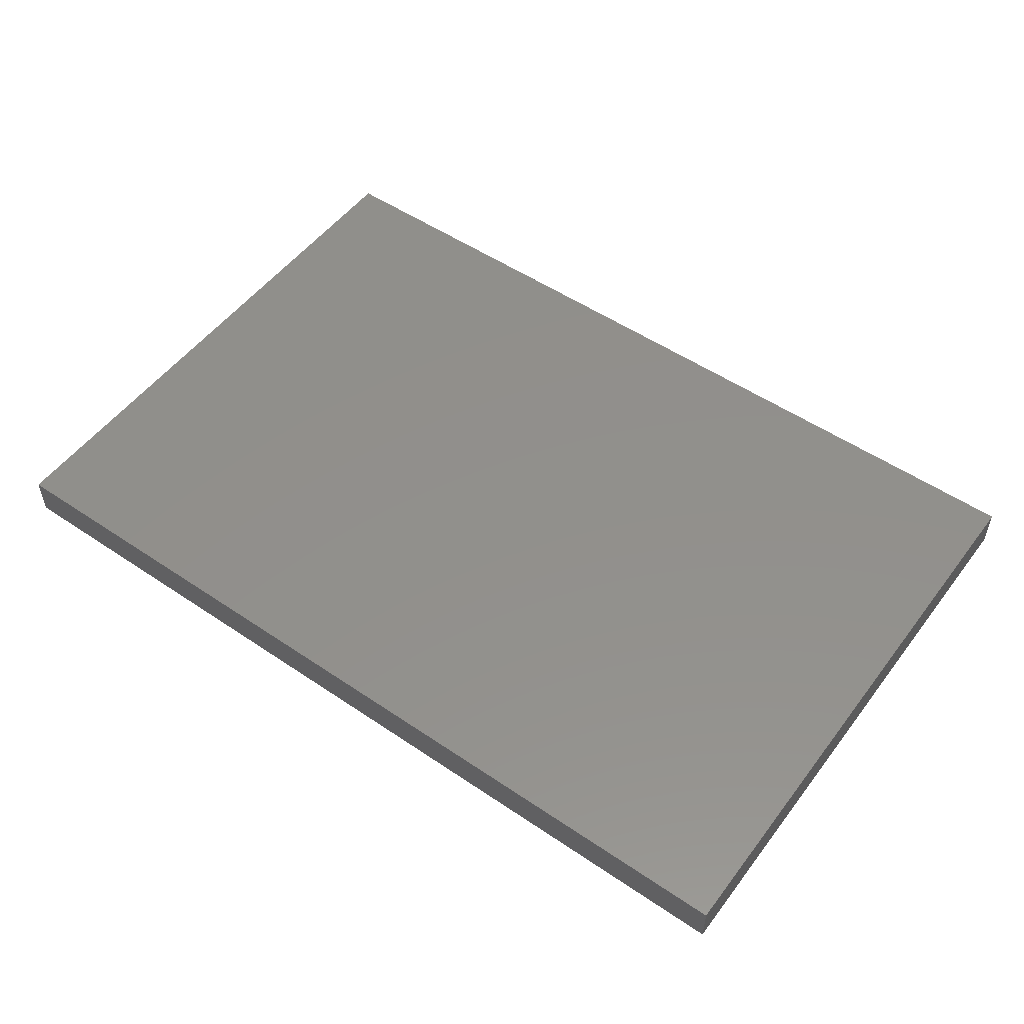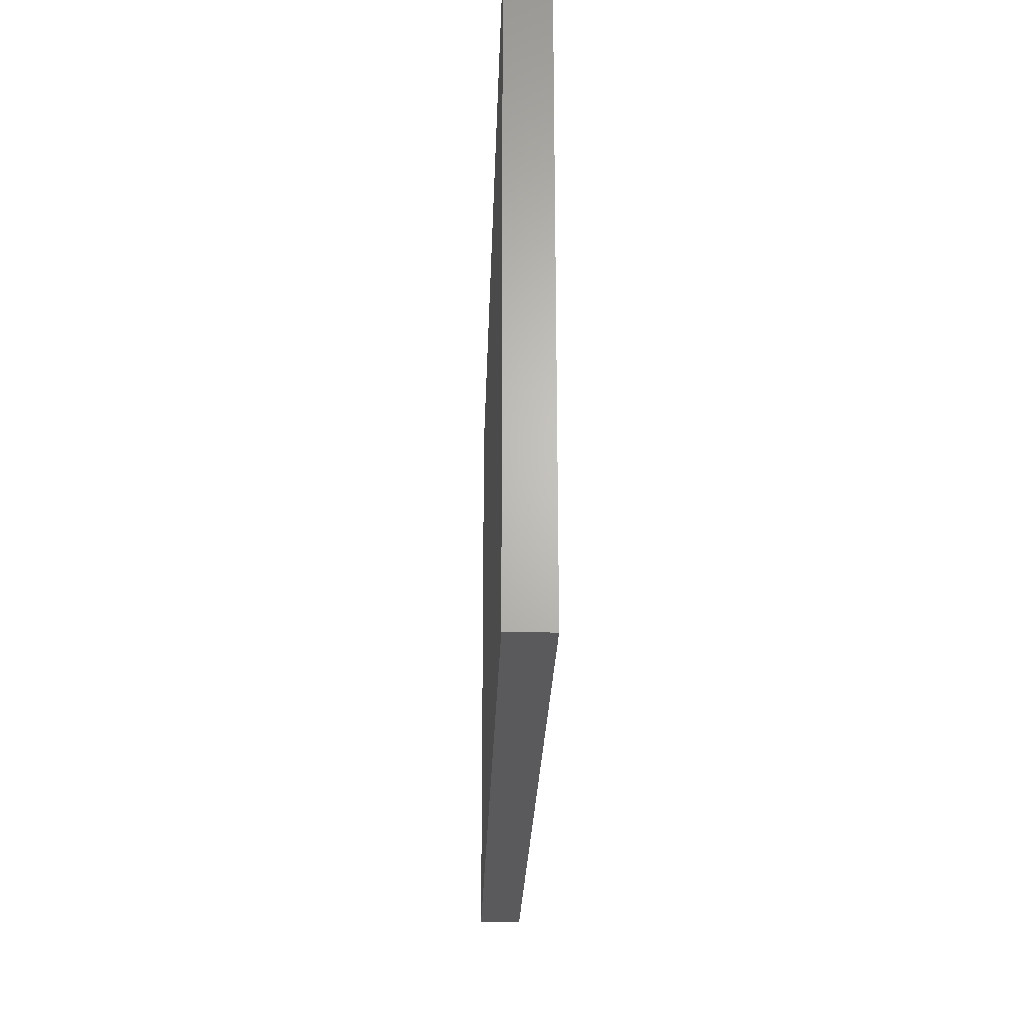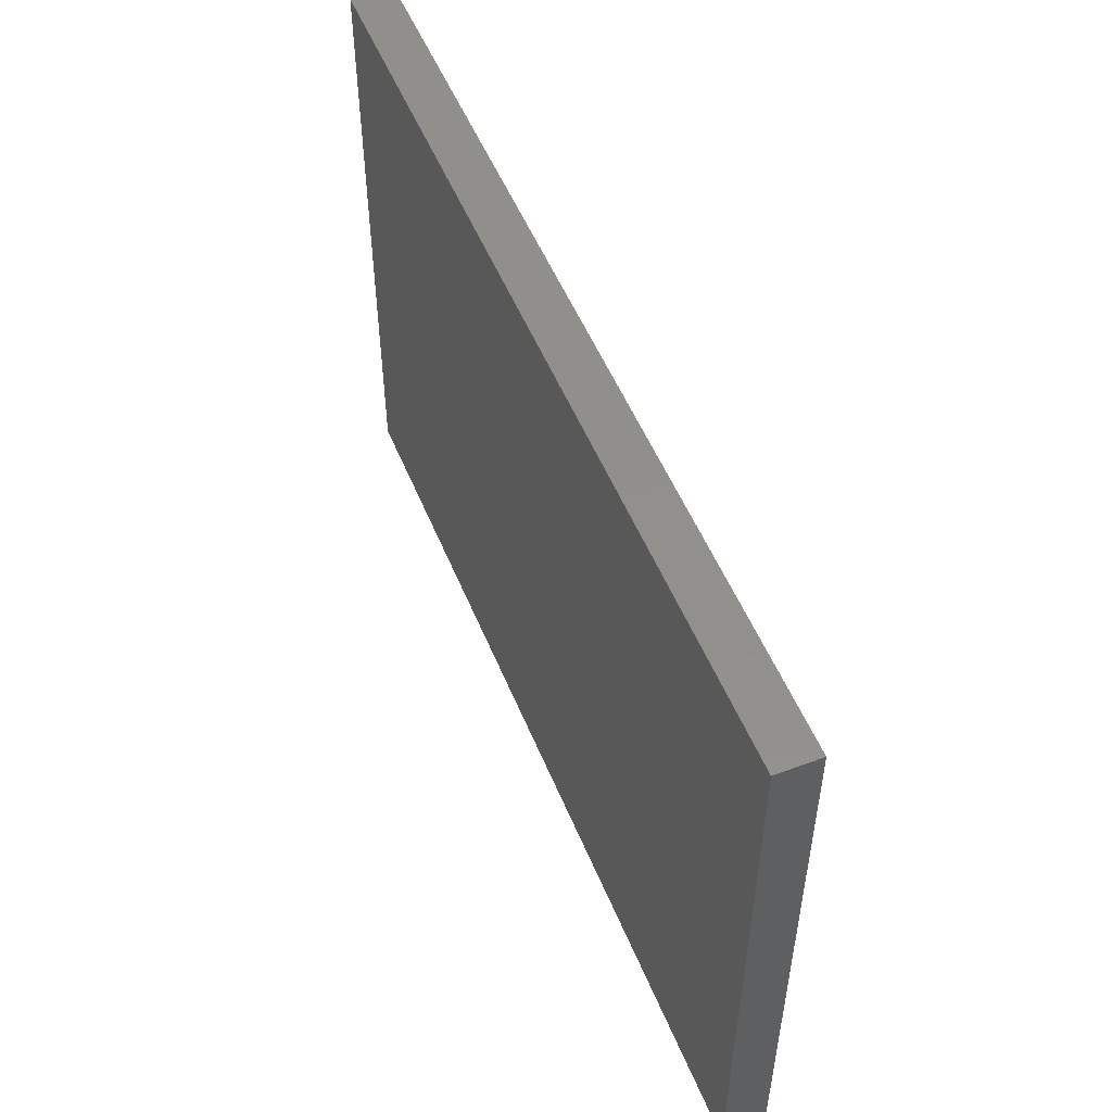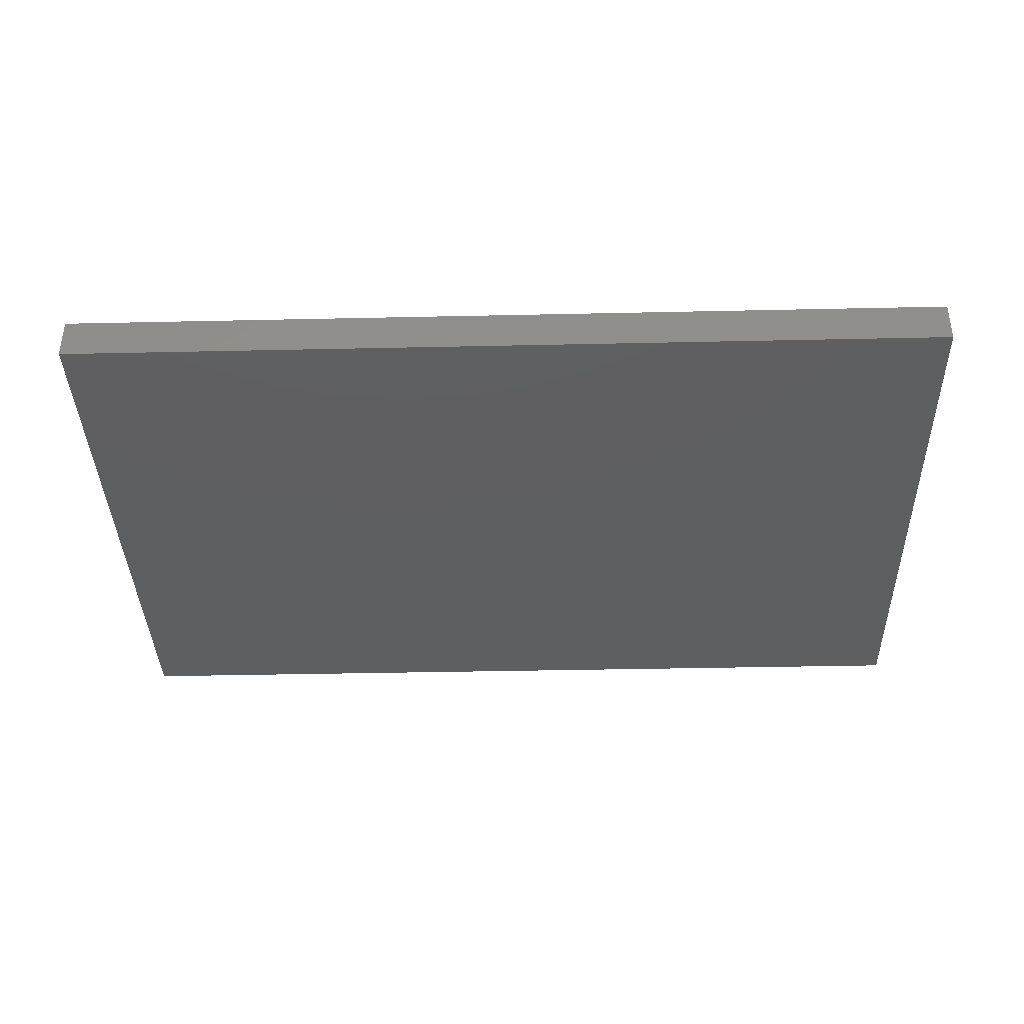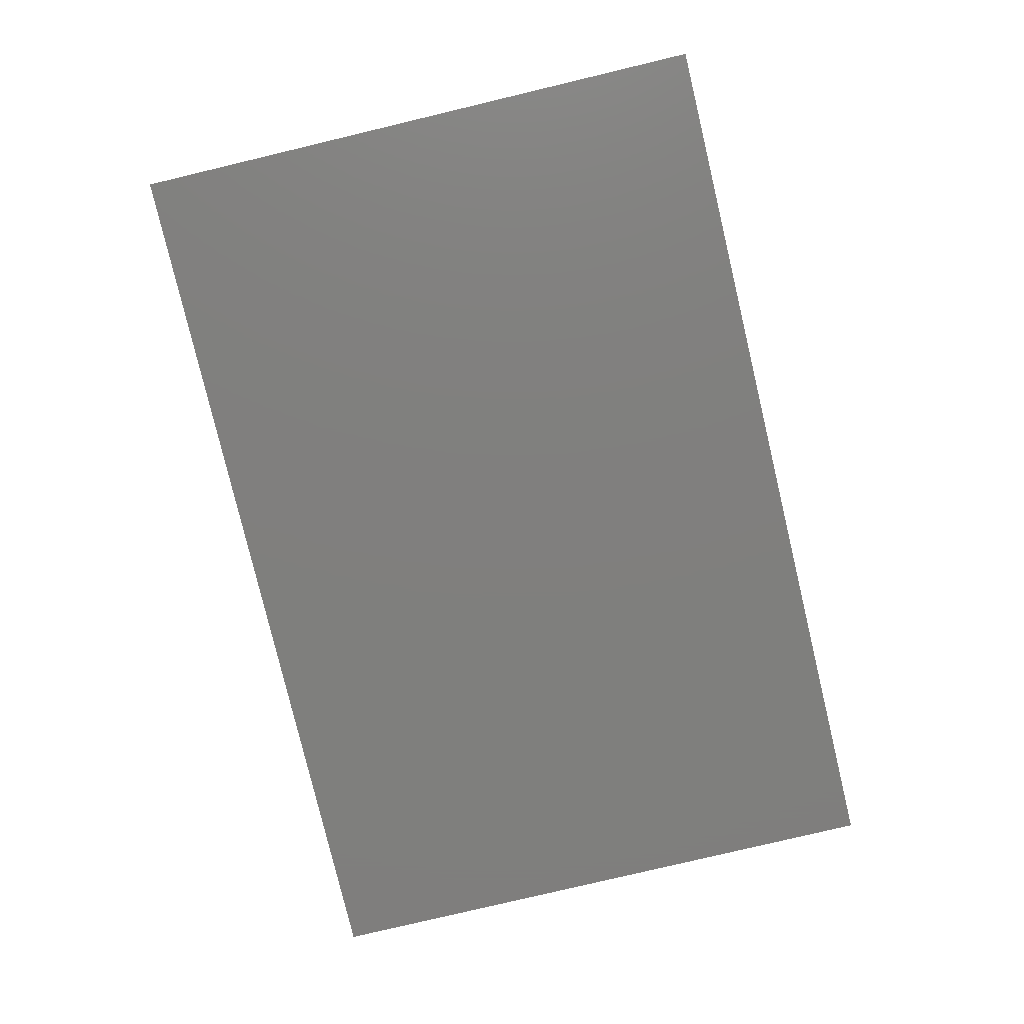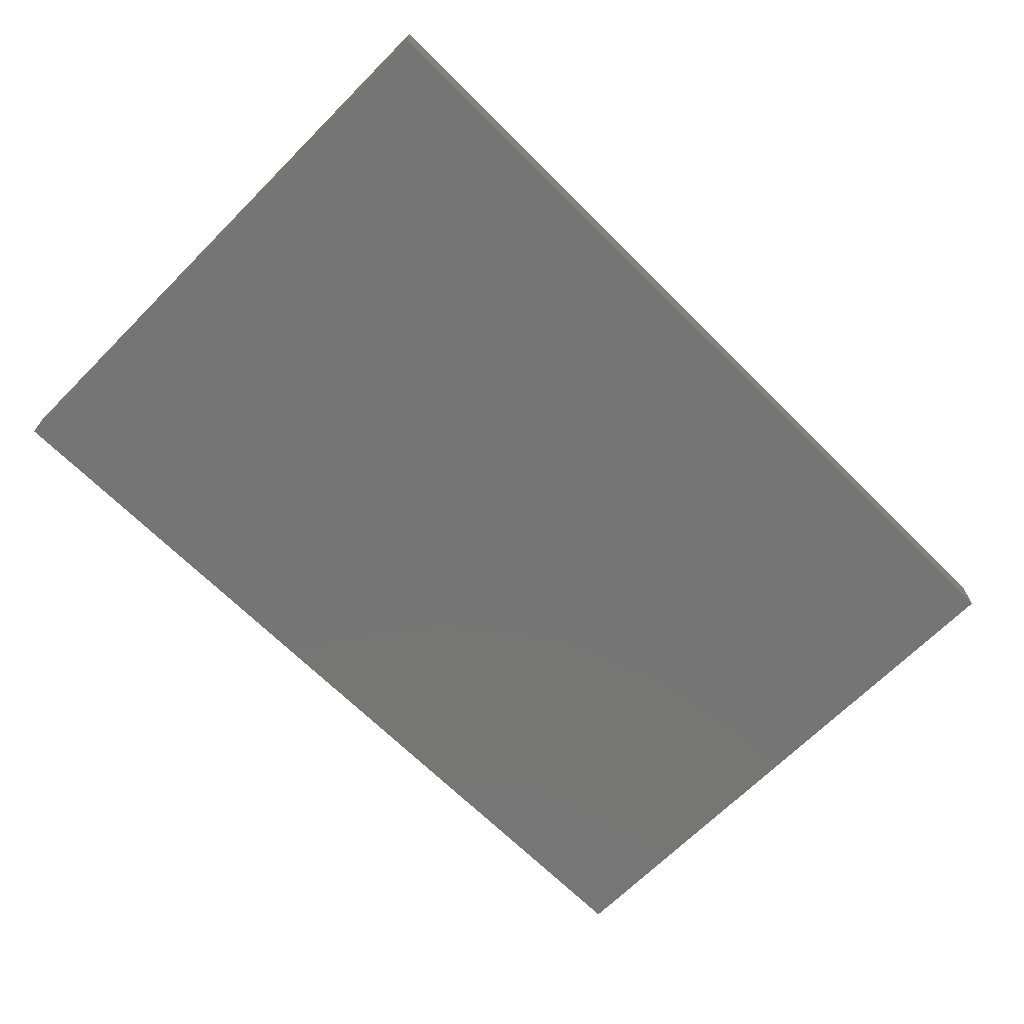
<metadata>
{"format":"stl","ext":"stl","renderer":"f3d","projection":"perspective","resolution":1024,"background":"white","views":[{"elev":52.4,"azim":-143.9,"up":"+Z"},{"elev":-24.3,"azim":88.3,"up":"+Y"},{"elev":52.1,"azim":-111.9,"up":"+Y"},{"elev":-37.9,"azim":1.6,"up":"+Z"},{"elev":-79.3,"azim":103.4,"up":"+Z"},{"elev":-67.9,"azim":135.1,"up":"+Z"}]}
</metadata>
<code>
# stl→obj: 8 verts, 12 faces
v 3.586e+04 2.002e+04 3100
v 2.736e+04 1.436e+04 3100
v 2.736e+04 2.002e+04 3100
v 3.586e+04 1.436e+04 3100
v 3.586e+04 1.436e+04 3500
v 2.736e+04 2.002e+04 3500
v 2.736e+04 1.436e+04 3500
v 3.586e+04 2.002e+04 3500
f 1 2 3
f 2 1 4
f 5 6 7
f 6 5 8
f 6 2 7
f 2 6 3
f 4 7 2
f 7 4 5
f 4 8 5
f 8 4 1
f 6 1 3
f 1 6 8

</code>
